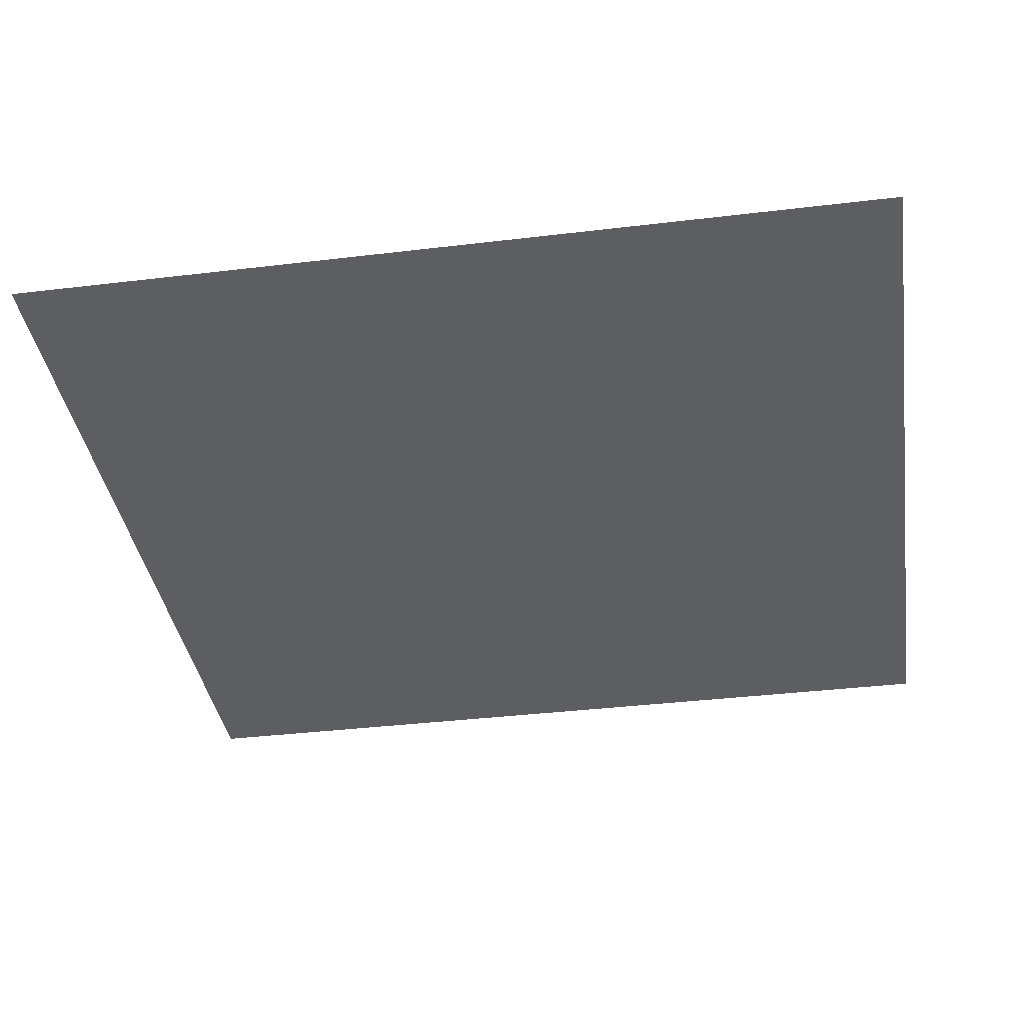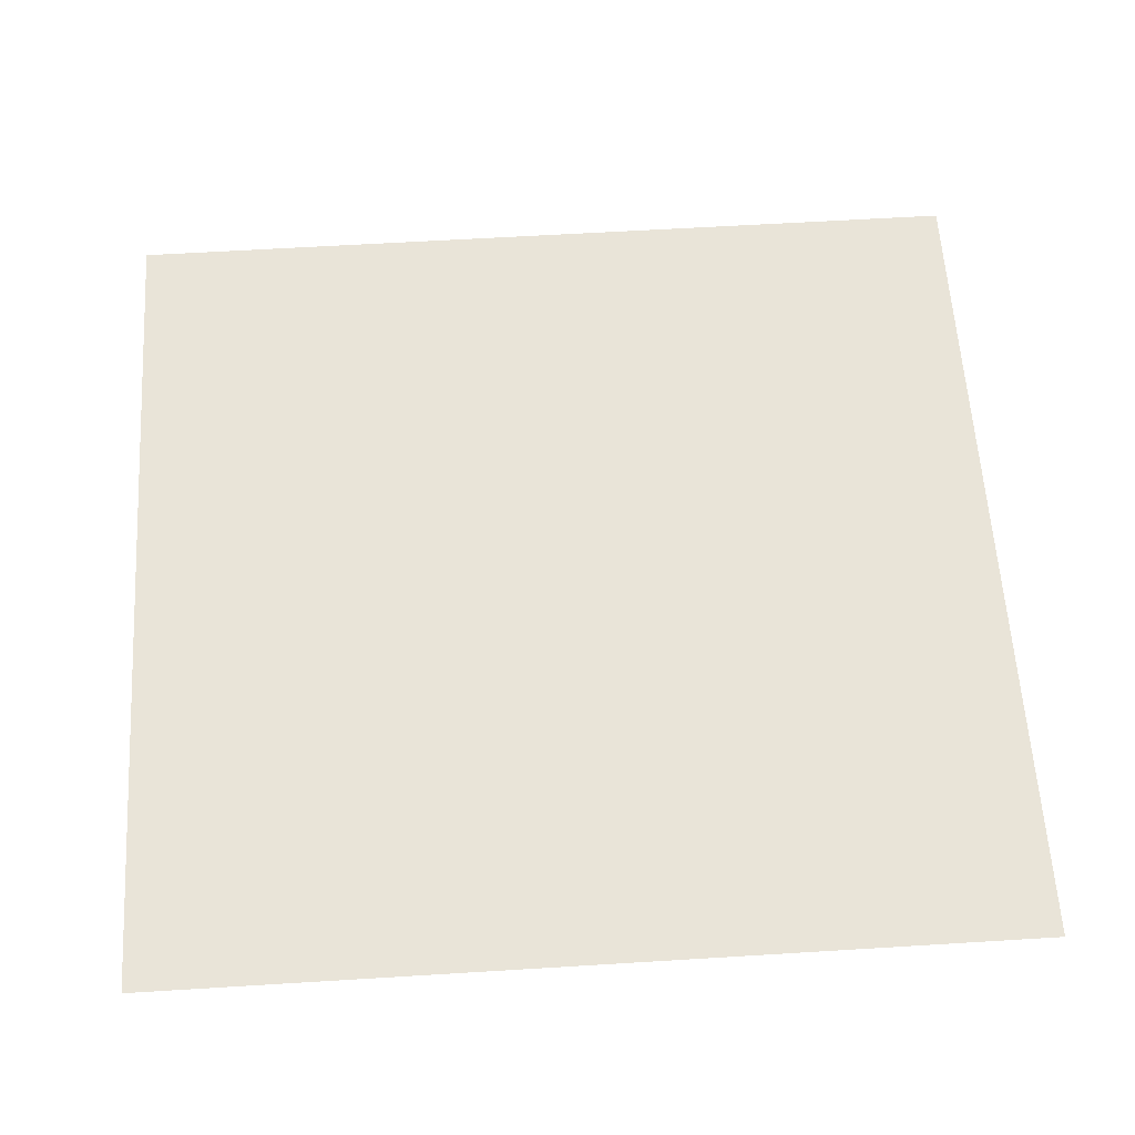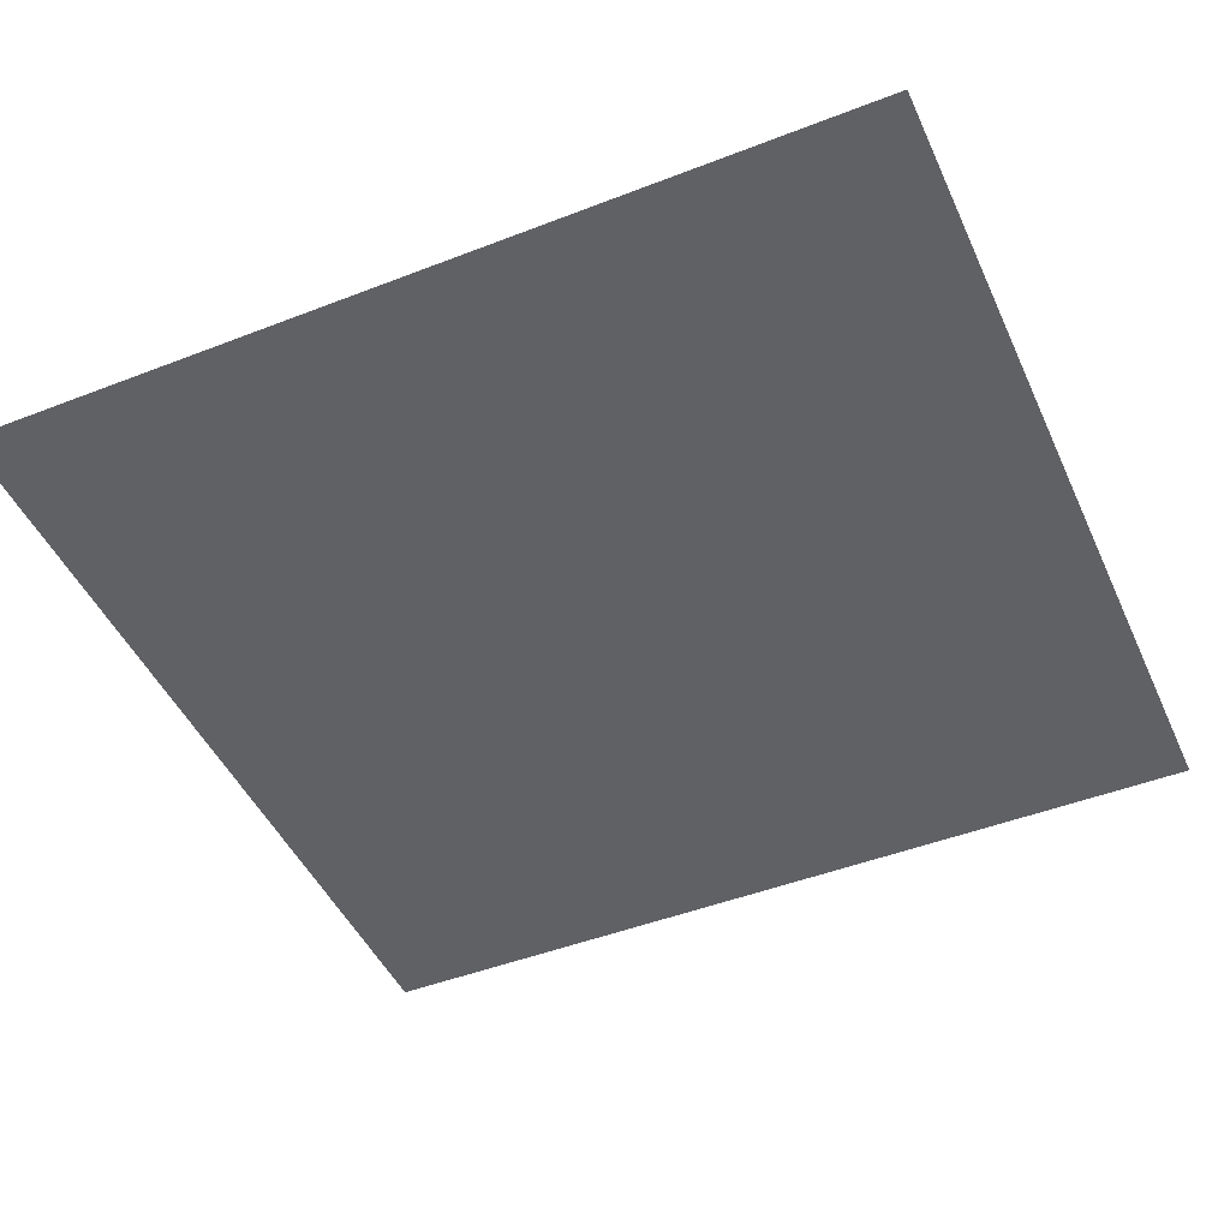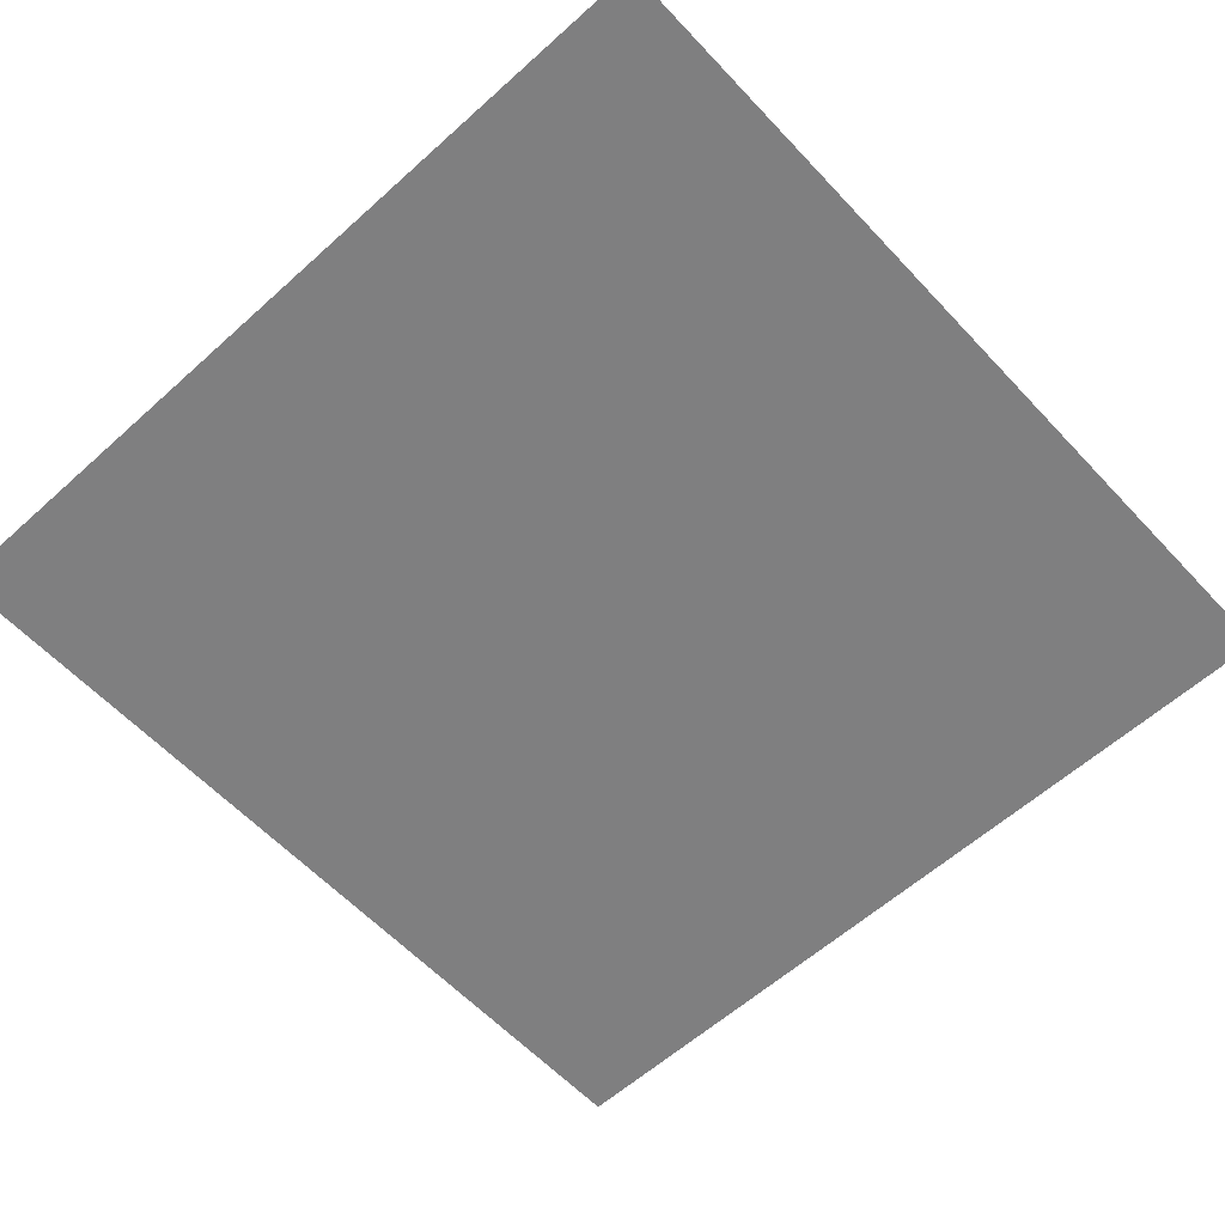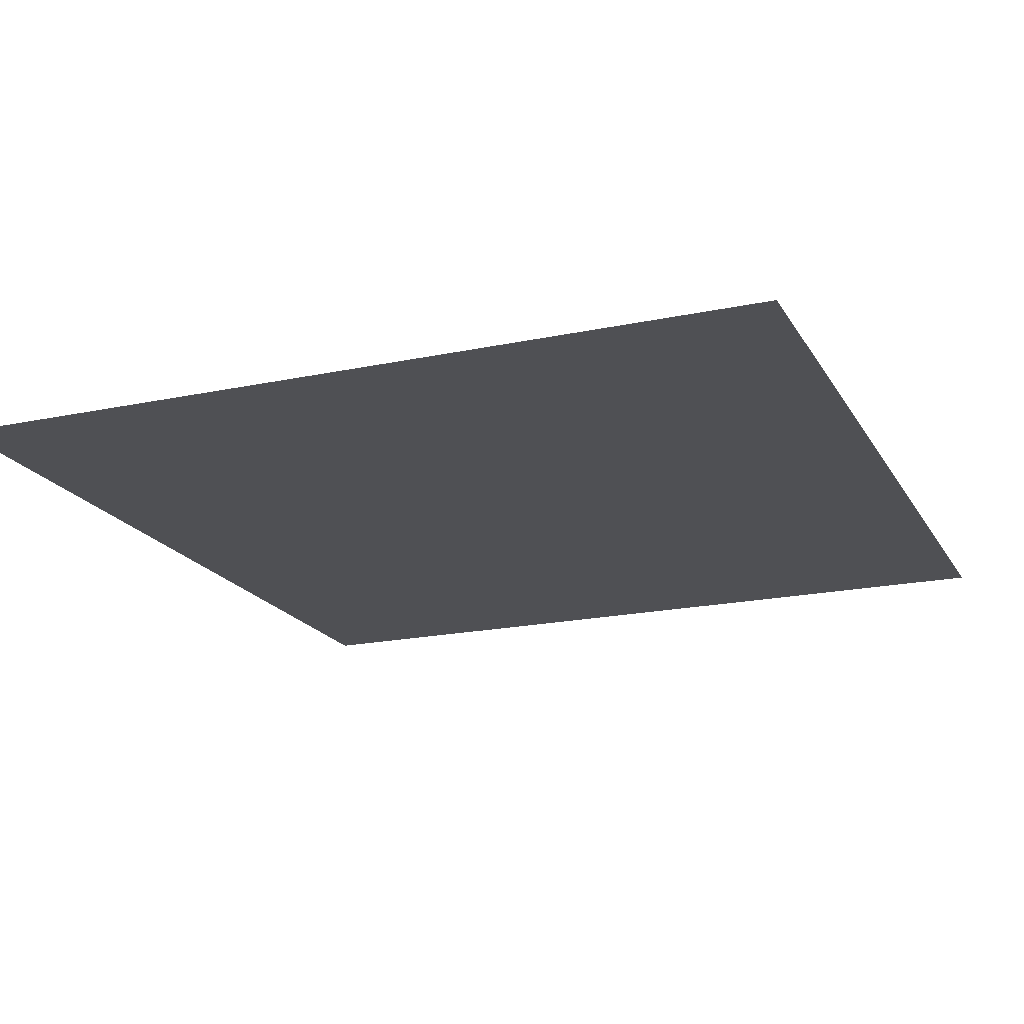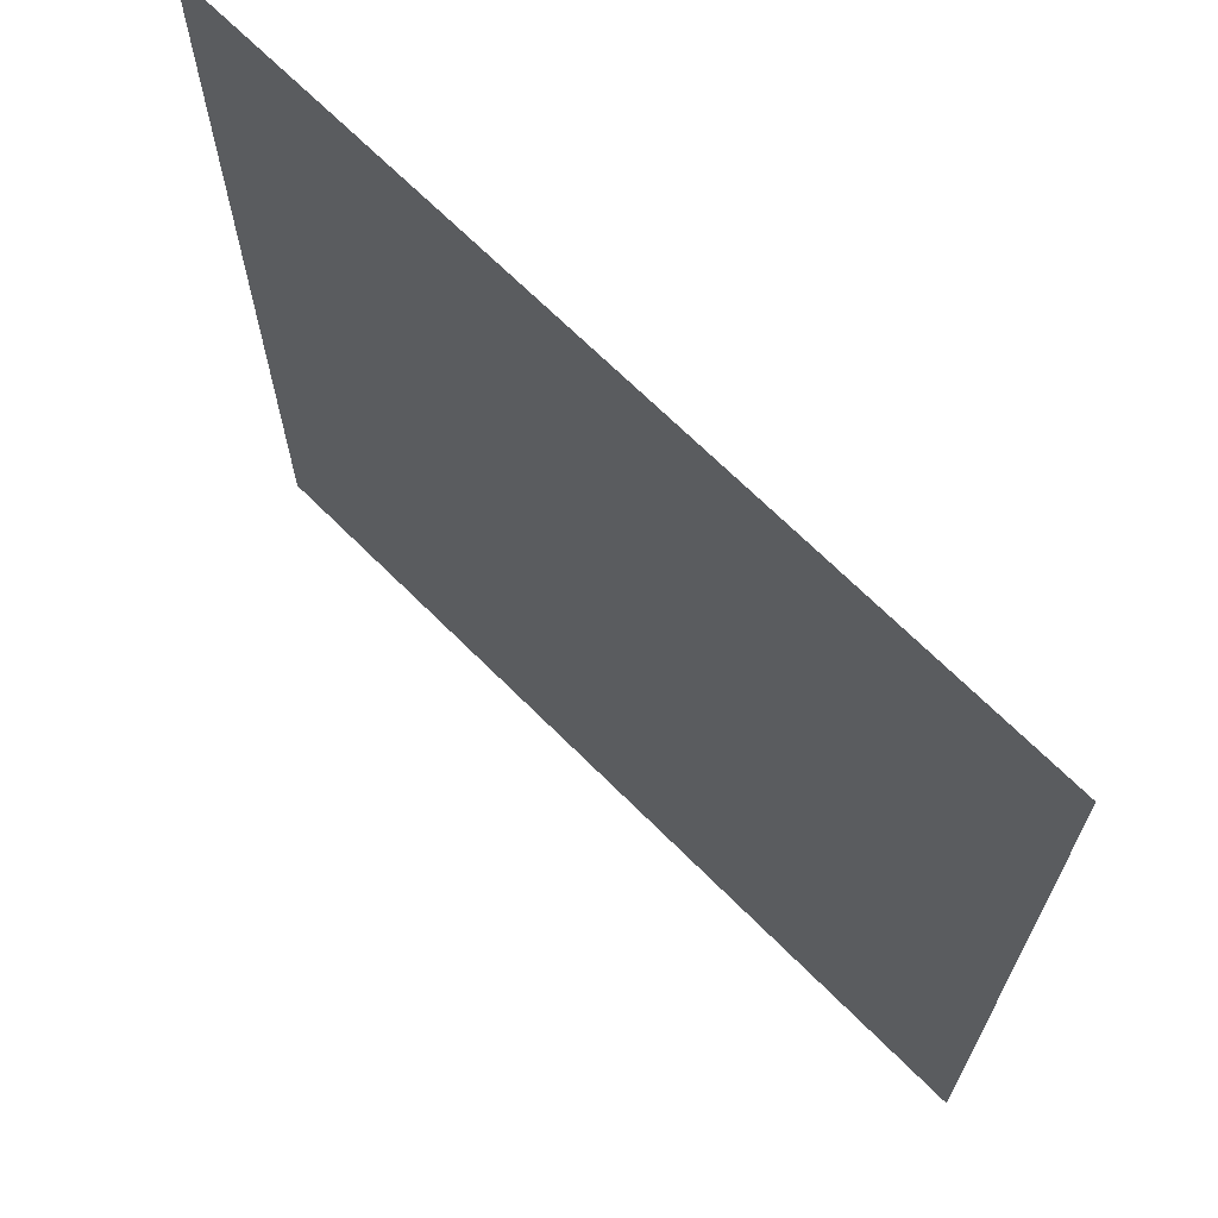
<metadata>
{"format":"obj","ext":"obj","renderer":"f3d","projection":"perspective","resolution":1024,"background":"white","views":[{"elev":-37.7,"azim":-81.3,"up":"+Z"},{"elev":60.2,"azim":86.4,"up":"+Z"},{"elev":-46.8,"azim":-66.2,"up":"+Z"},{"elev":-59.7,"azim":42.7,"up":"+Z"},{"elev":-19.1,"azim":21.9,"up":"+Z"},{"elev":68.5,"azim":-135.0,"up":"+Y"}]}
</metadata>
<code>
g p042v001_l
v -0.5 2.98e-08 -0.3899
v -0.5 1.031 -0.3899
v 0.5 1.031 -0.3899
v 0.5 2.98e-08 -0.3899
g p042v001_l_0
f 3 2 1
f 4 3 1

</code>
